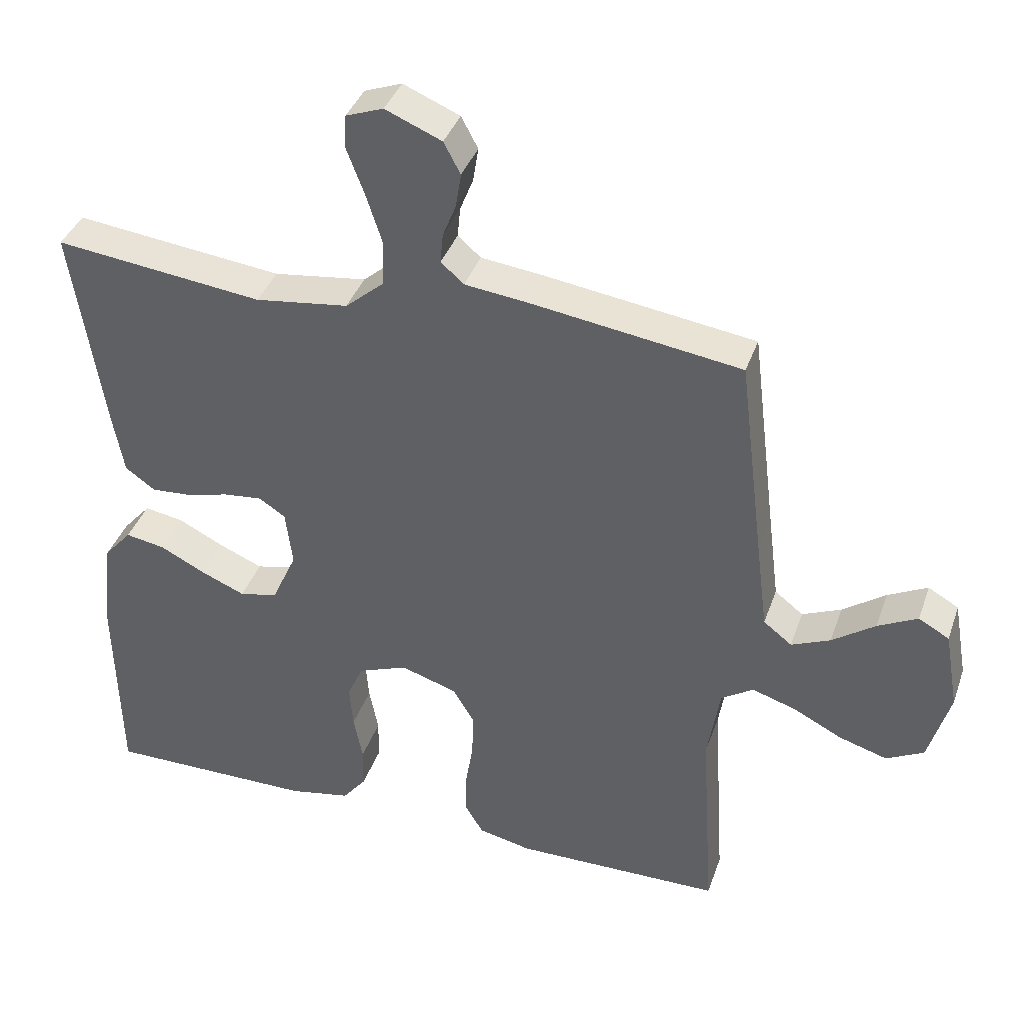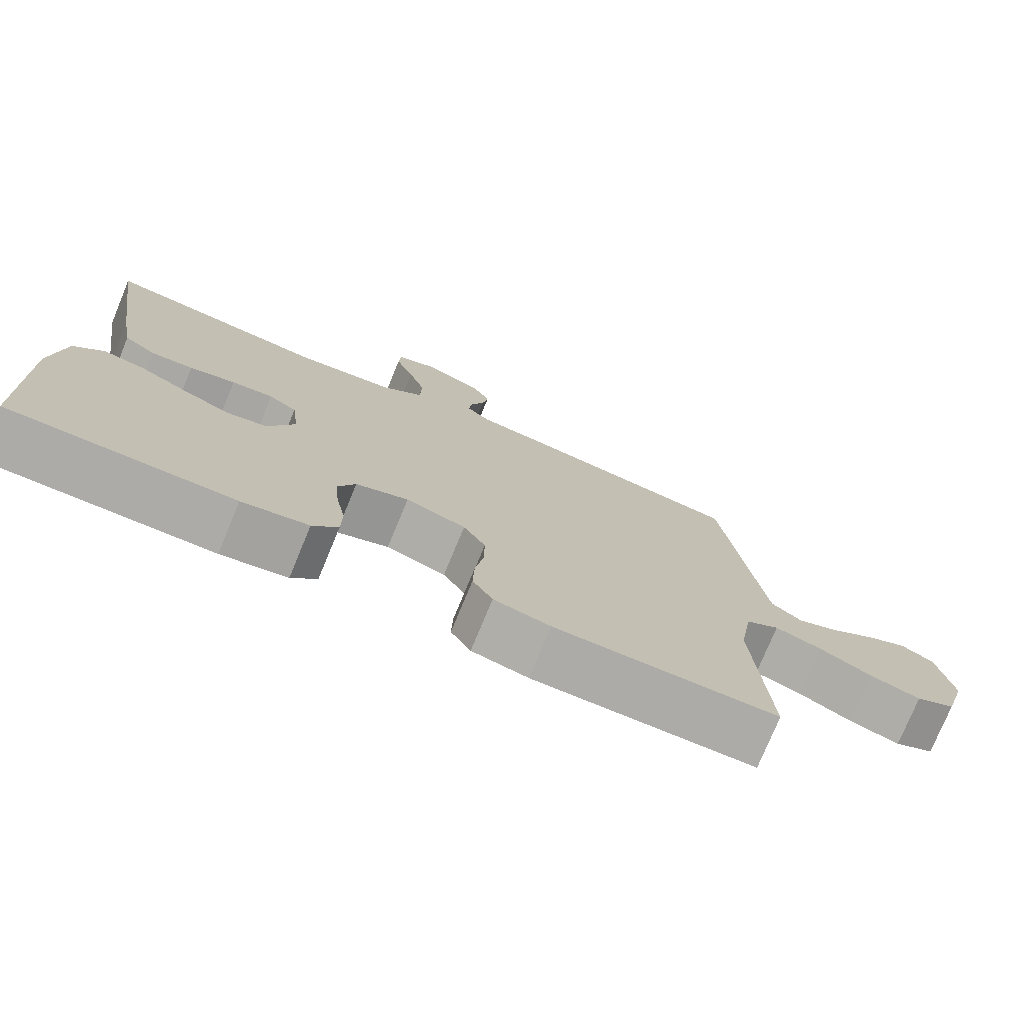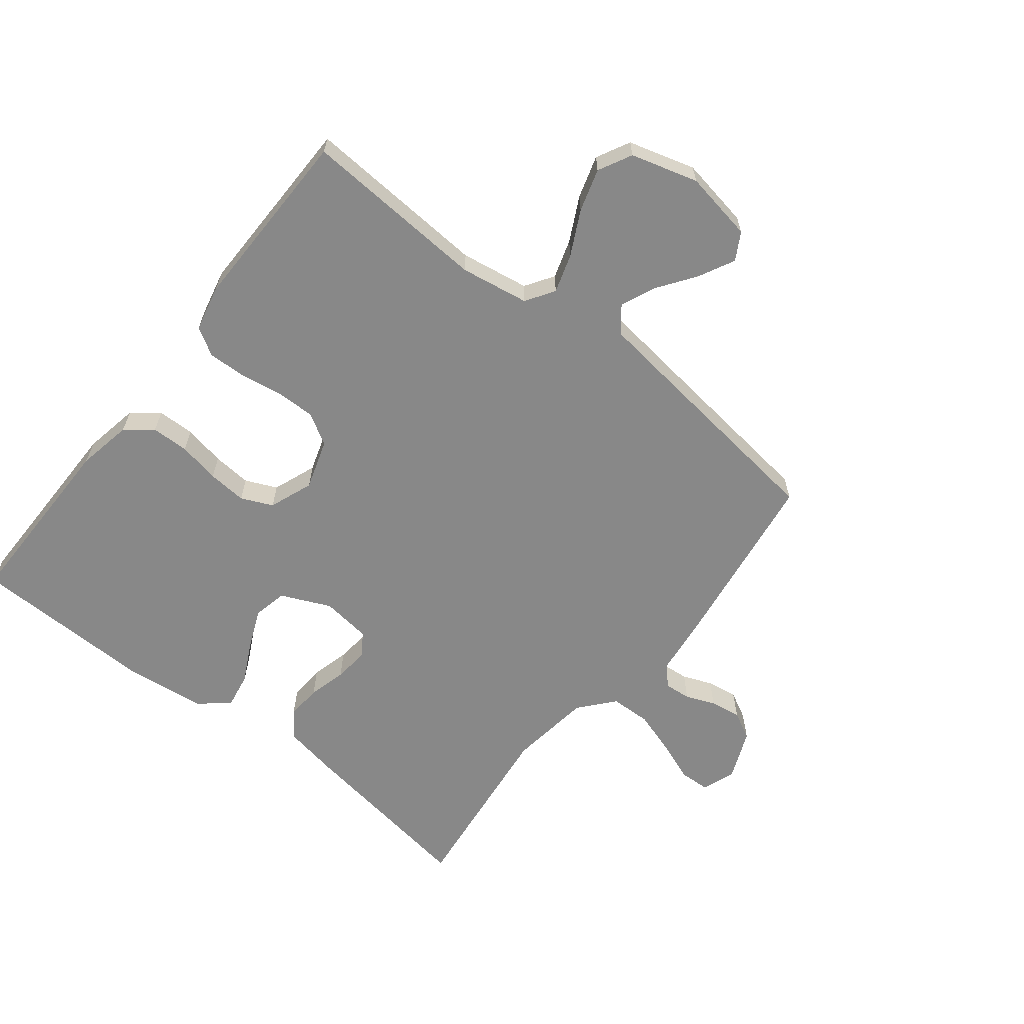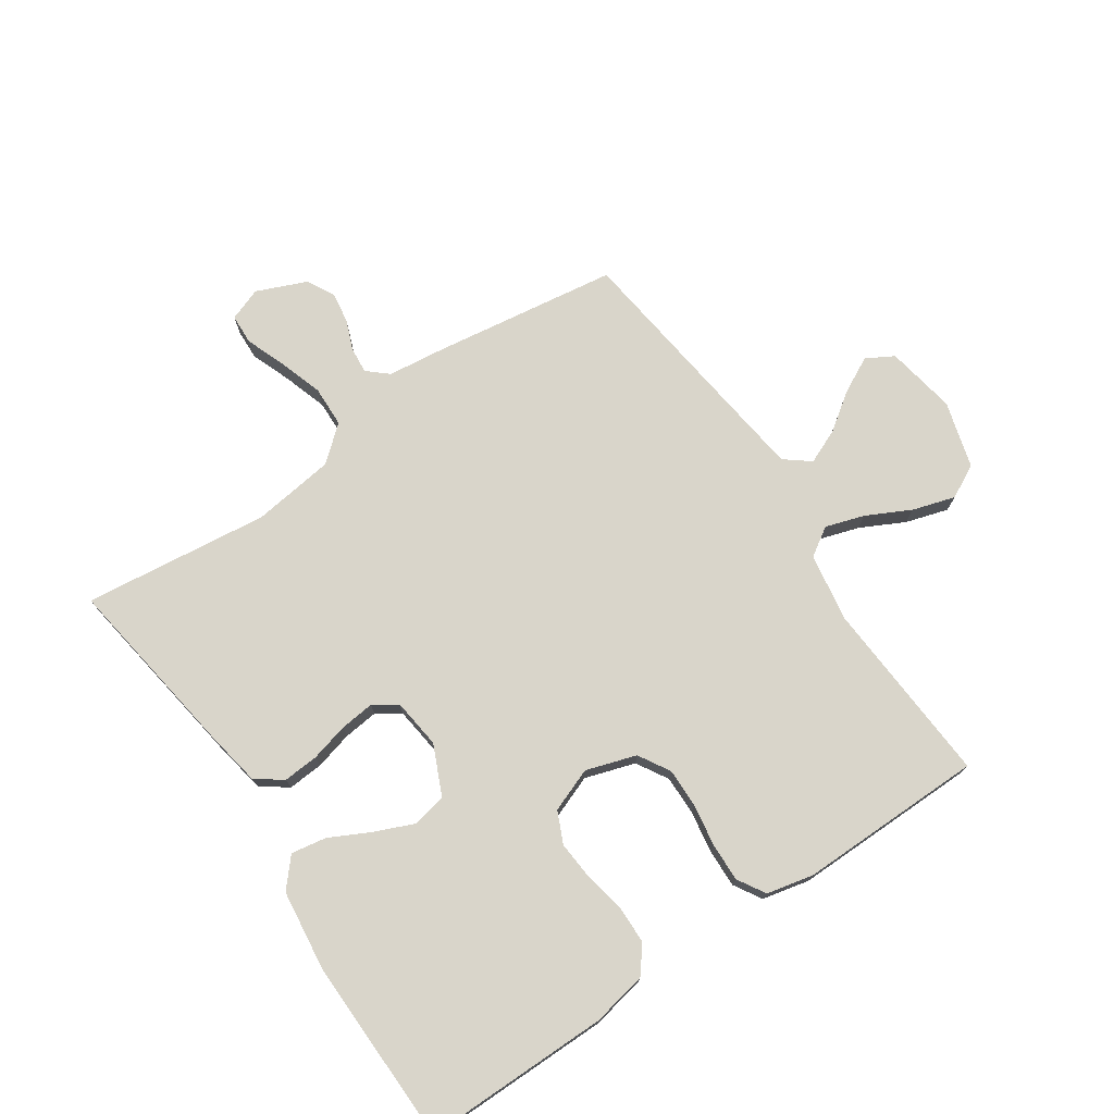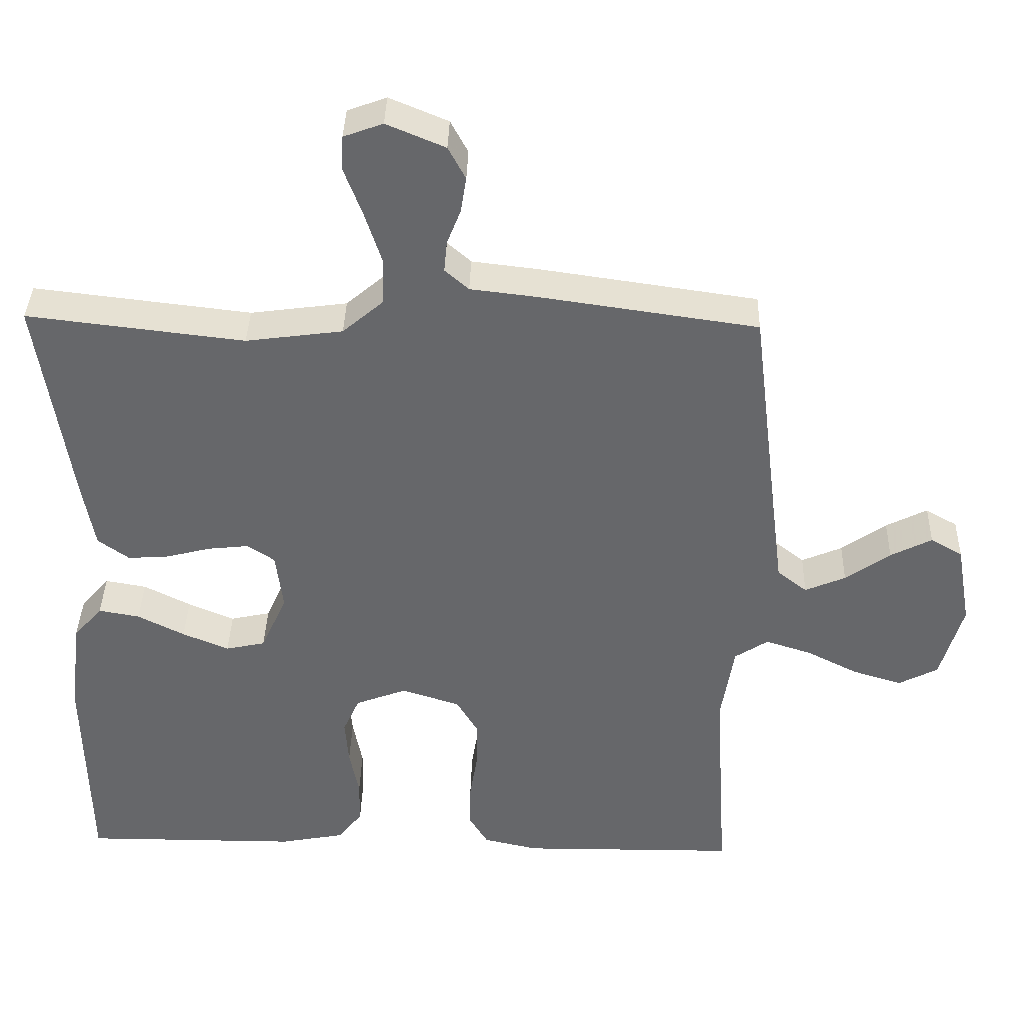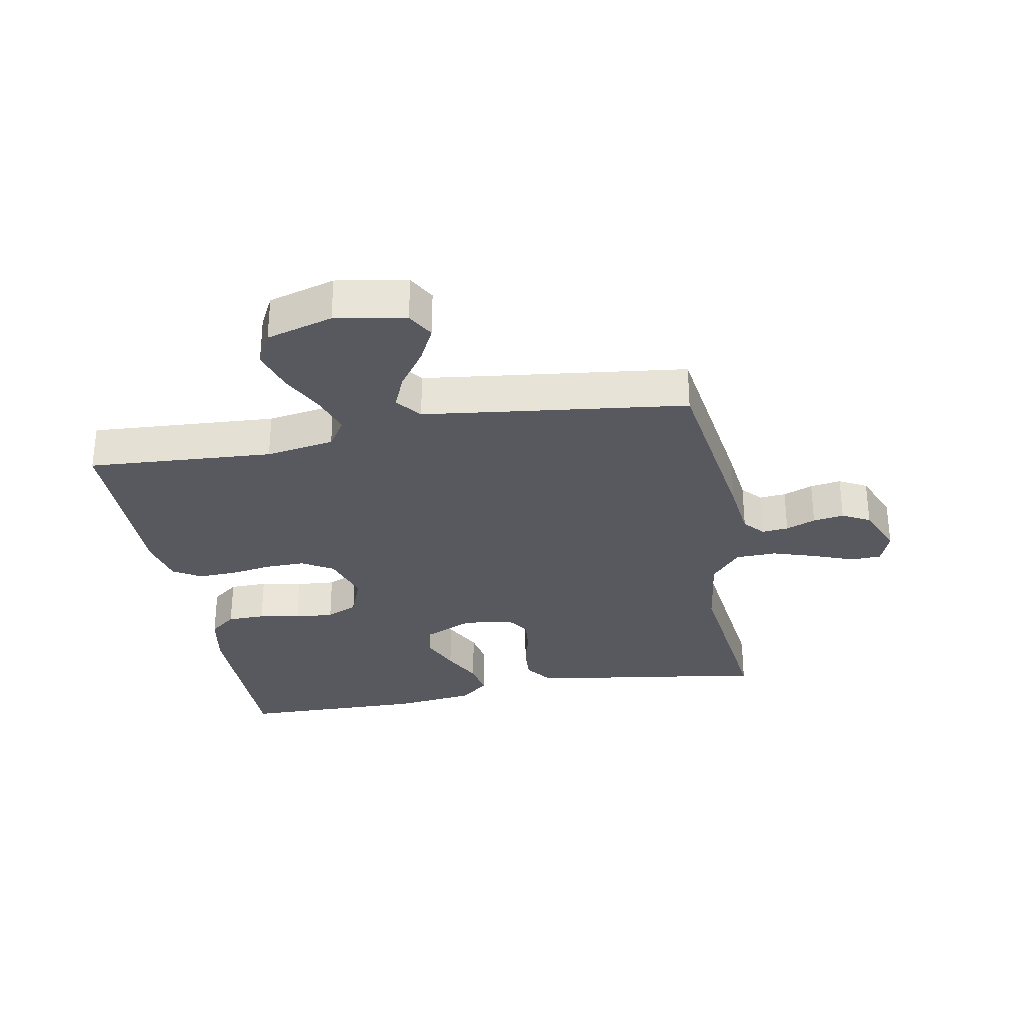
<metadata>
{"format":"obj","ext":"obj","renderer":"f3d","projection":"perspective","resolution":1024,"background":"white","views":[{"elev":38.5,"azim":-161.7,"up":"+Z"},{"elev":-76.3,"azim":157.5,"up":"+Z"},{"elev":-62.9,"azim":-128.3,"up":"+Y"},{"elev":74.4,"azim":145.9,"up":"+Y"},{"elev":37.7,"azim":-178.4,"up":"+Z"},{"elev":-30.4,"azim":-79.5,"up":"+Y"}]}
</metadata>
<code>
v -0.5 0.07 0.5
v -0.2 0.07 0.543
v -0.107 0.07 0.554
v -0.074 0.07 0.583
v -0.078 0.07 0.626
v -0.097 0.07 0.674
v -0.105 0.07 0.724
v -0.081 0.07 0.769
v 0 0.07 0.803
v 0.054 0.07 0.783
v 0.056 0.07 0.734
v 0.031 0.07 0.668
v 0.008 0.07 0.597
v 0.01 0.07 0.531
v 0.066 0.07 0.483
v 0.2 0.07 0.465
v 0.5 0.07 0.5
v 0.455 0.07 0.2
v 0.439 0.07 0.111
v 0.396 0.07 0.08
v 0.339 0.07 0.084
v 0.277 0.07 0.1
v 0.221 0.07 0.106
v 0.183 0.07 0.081
v 0.173 0.07 0
v 0.209 0.07 -0.08
v 0.264 0.07 -0.092
v 0.328 0.07 -0.065
v 0.393 0.07 -0.032
v 0.45 0.07 -0.022
v 0.49 0.07 -0.068
v 0.506 0.07 -0.2
v 0.5 0.07 -0.5
v 0.2 0.07 -0.499
v 0.111 0.07 -0.482
v 0.077 0.07 -0.439
v 0.076 0.07 -0.378
v 0.089 0.07 -0.311
v 0.094 0.07 -0.248
v 0.071 0.07 -0.197
v 0 0.07 -0.17
v -0.081 0.07 -0.196
v -0.111 0.07 -0.247
v -0.11 0.07 -0.311
v -0.099 0.07 -0.379
v -0.097 0.07 -0.441
v -0.124 0.07 -0.486
v -0.2 0.07 -0.503
v -0.5 0.07 -0.5
v -0.481 0.07 -0.2
v -0.499 0.07 -0.089
v -0.545 0.07 -0.059
v -0.608 0.07 -0.079
v -0.679 0.07 -0.115
v -0.748 0.07 -0.136
v -0.802 0.07 -0.108
v -0.833 0.07 0
v -0.813 0.07 0.114
v -0.769 0.07 0.139
v -0.712 0.07 0.11
v -0.65 0.07 0.066
v -0.594 0.07 0.042
v -0.553 0.07 0.074
v -0.537 0.07 0.2
v -0.5 0 0.5
v -0.2 0 0.543
v -0.107 0 0.554
v -0.074 0 0.583
v -0.078 0 0.626
v -0.097 0 0.674
v -0.105 0 0.724
v -0.081 0 0.769
v 0 0 0.803
v 0.054 0 0.783
v 0.056 0 0.734
v 0.031 0 0.668
v 0.008 0 0.597
v 0.01 0 0.531
v 0.066 0 0.483
v 0.2 0 0.465
v 0.5 0 0.5
v 0.455 0 0.2
v 0.439 0 0.111
v 0.396 0 0.08
v 0.339 0 0.084
v 0.277 0 0.1
v 0.221 0 0.106
v 0.183 0 0.081
v 0.173 0 0
v 0.209 0 -0.08
v 0.264 0 -0.092
v 0.328 0 -0.065
v 0.393 0 -0.032
v 0.45 0 -0.022
v 0.49 0 -0.068
v 0.506 0 -0.2
v 0.5 0 -0.5
v 0.2 0 -0.499
v 0.111 0 -0.482
v 0.077 0 -0.439
v 0.076 0 -0.378
v 0.089 0 -0.311
v 0.094 0 -0.248
v 0.071 0 -0.197
v 0 0 -0.17
v -0.081 0 -0.196
v -0.111 0 -0.247
v -0.11 0 -0.311
v -0.099 0 -0.379
v -0.097 0 -0.441
v -0.124 0 -0.486
v -0.2 0 -0.503
v -0.5 0 -0.5
v -0.481 0 -0.2
v -0.499 0 -0.089
v -0.545 0 -0.059
v -0.608 0 -0.079
v -0.679 0 -0.115
v -0.748 0 -0.136
v -0.802 0 -0.108
v -0.833 0 0
v -0.813 0 0.114
v -0.769 0 0.139
v -0.712 0 0.11
v -0.65 0 0.066
v -0.594 0 0.042
v -0.553 0 0.074
v -0.537 0 0.2
f 59 60 61
f 58 59 61
f 57 58 61
f 56 57 61
f 55 56 61
f 54 55 61
f 53 54 61
f 52 53 61 62
f 51 52 62 63
f 48 49 50
f 47 48 50
f 46 47 50
f 45 46 50
f 44 45 50
f 43 44 50 51
f 51 63 64
f 43 51 64
f 42 43 64
f 36 37 38
f 35 36 38
f 34 35 38
f 33 34 38
f 32 33 38
f 31 32 38
f 30 31 38
f 29 30 38
f 28 29 38
f 27 28 38 39
f 26 27 39 40
f 20 21 22
f 19 20 22
f 18 19 22
f 17 18 22
f 16 17 22
f 15 16 22 23
f 14 15 23 24
f 10 11 12
f 9 10 12
f 8 9 12
f 7 8 12
f 6 7 12
f 5 6 12
f 4 5 12 13
f 3 4 13 14
f 14 24 25
f 3 14 25
f 2 3 25
f 1 2 25
f 64 1 25
f 42 64 25
f 41 42 25
f 25 26 40 41
f 125 124 123
f 125 123 122
f 125 122 121
f 125 121 120
f 125 120 119
f 125 119 118
f 125 118 117
f 126 125 117 116
f 127 126 116 115
f 114 113 112
f 114 112 111
f 114 111 110
f 114 110 109
f 114 109 108
f 115 114 108 107
f 128 127 115
f 128 115 107
f 128 107 106
f 102 101 100
f 102 100 99
f 102 99 98
f 102 98 97
f 102 97 96
f 102 96 95
f 102 95 94
f 102 94 93
f 102 93 92
f 103 102 92 91
f 104 103 91 90
f 86 85 84
f 86 84 83
f 86 83 82
f 86 82 81
f 86 81 80
f 87 86 80 79
f 88 87 79 78
f 76 75 74
f 76 74 73
f 76 73 72
f 76 72 71
f 76 71 70
f 76 70 69
f 77 76 69 68
f 78 77 68 67
f 89 88 78
f 89 78 67
f 89 67 66
f 89 66 65
f 89 65 128
f 89 128 106
f 89 106 105
f 105 104 90 89
f 1 65 66 2
f 2 66 67 3
f 3 67 68 4
f 4 68 69 5
f 5 69 70 6
f 6 70 71 7
f 7 71 72 8
f 8 72 73 9
f 9 73 74 10
f 10 74 75 11
f 11 75 76 12
f 12 76 77 13
f 13 77 78 14
f 14 78 79 15
f 15 79 80 16
f 16 80 81 17
f 17 81 82 18
f 18 82 83 19
f 19 83 84 20
f 20 84 85 21
f 21 85 86 22
f 22 86 87 23
f 23 87 88 24
f 24 88 89 25
f 25 89 90 26
f 26 90 91 27
f 27 91 92 28
f 28 92 93 29
f 29 93 94 30
f 30 94 95 31
f 31 95 96 32
f 32 96 97 33
f 33 97 98 34
f 34 98 99 35
f 35 99 100 36
f 36 100 101 37
f 37 101 102 38
f 38 102 103 39
f 39 103 104 40
f 40 104 105 41
f 41 105 106 42
f 42 106 107 43
f 43 107 108 44
f 44 108 109 45
f 45 109 110 46
f 46 110 111 47
f 47 111 112 48
f 48 112 113 49
f 49 113 114 50
f 50 114 115 51
f 51 115 116 52
f 52 116 117 53
f 53 117 118 54
f 54 118 119 55
f 55 119 120 56
f 56 120 121 57
f 57 121 122 58
f 58 122 123 59
f 59 123 124 60
f 60 124 125 61
f 61 125 126 62
f 62 126 127 63
f 63 127 128 64
f 64 128 65 1

</code>
